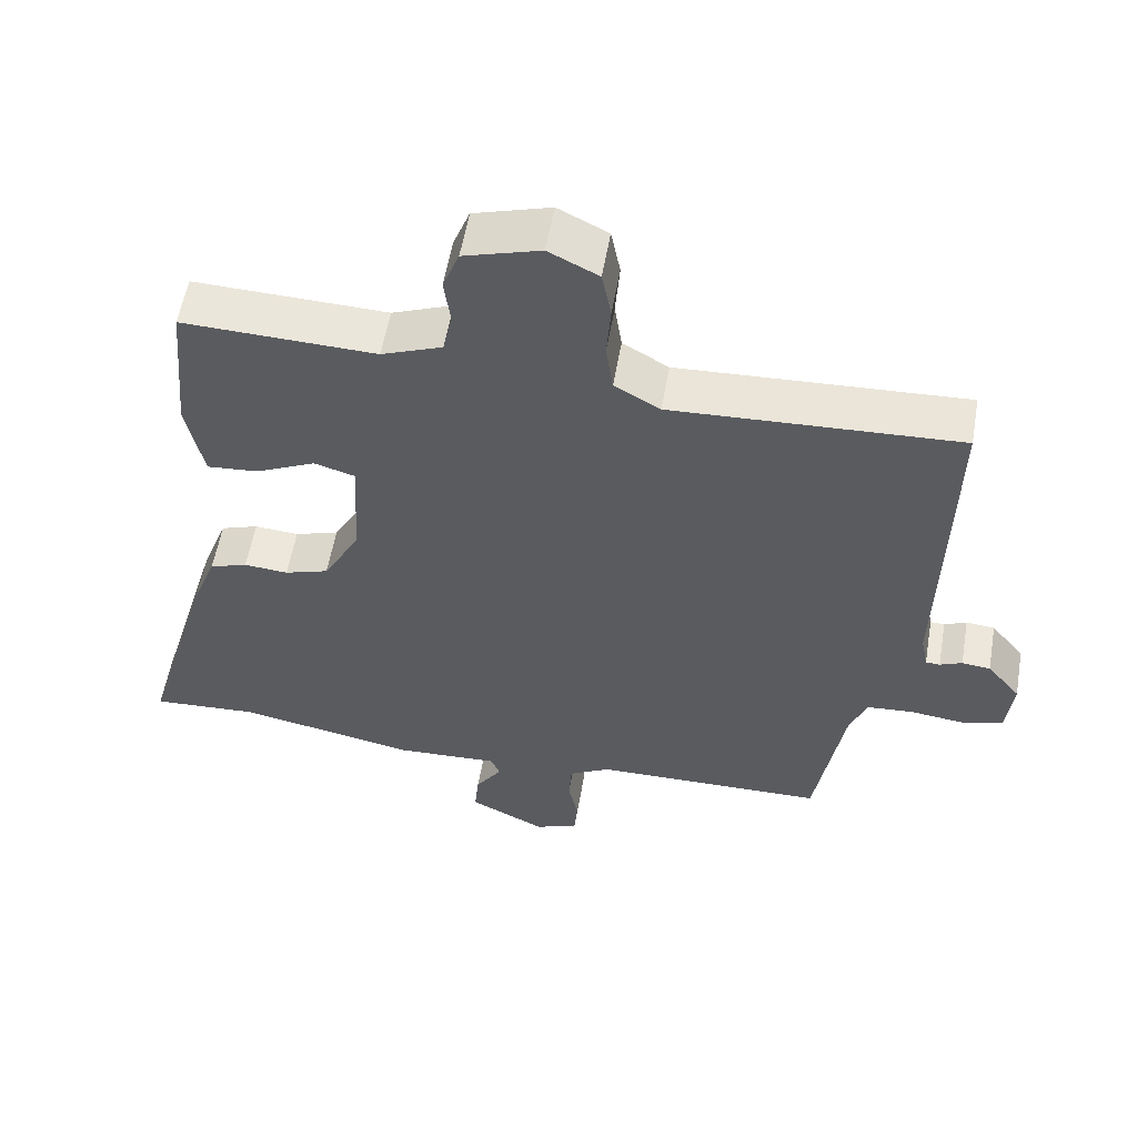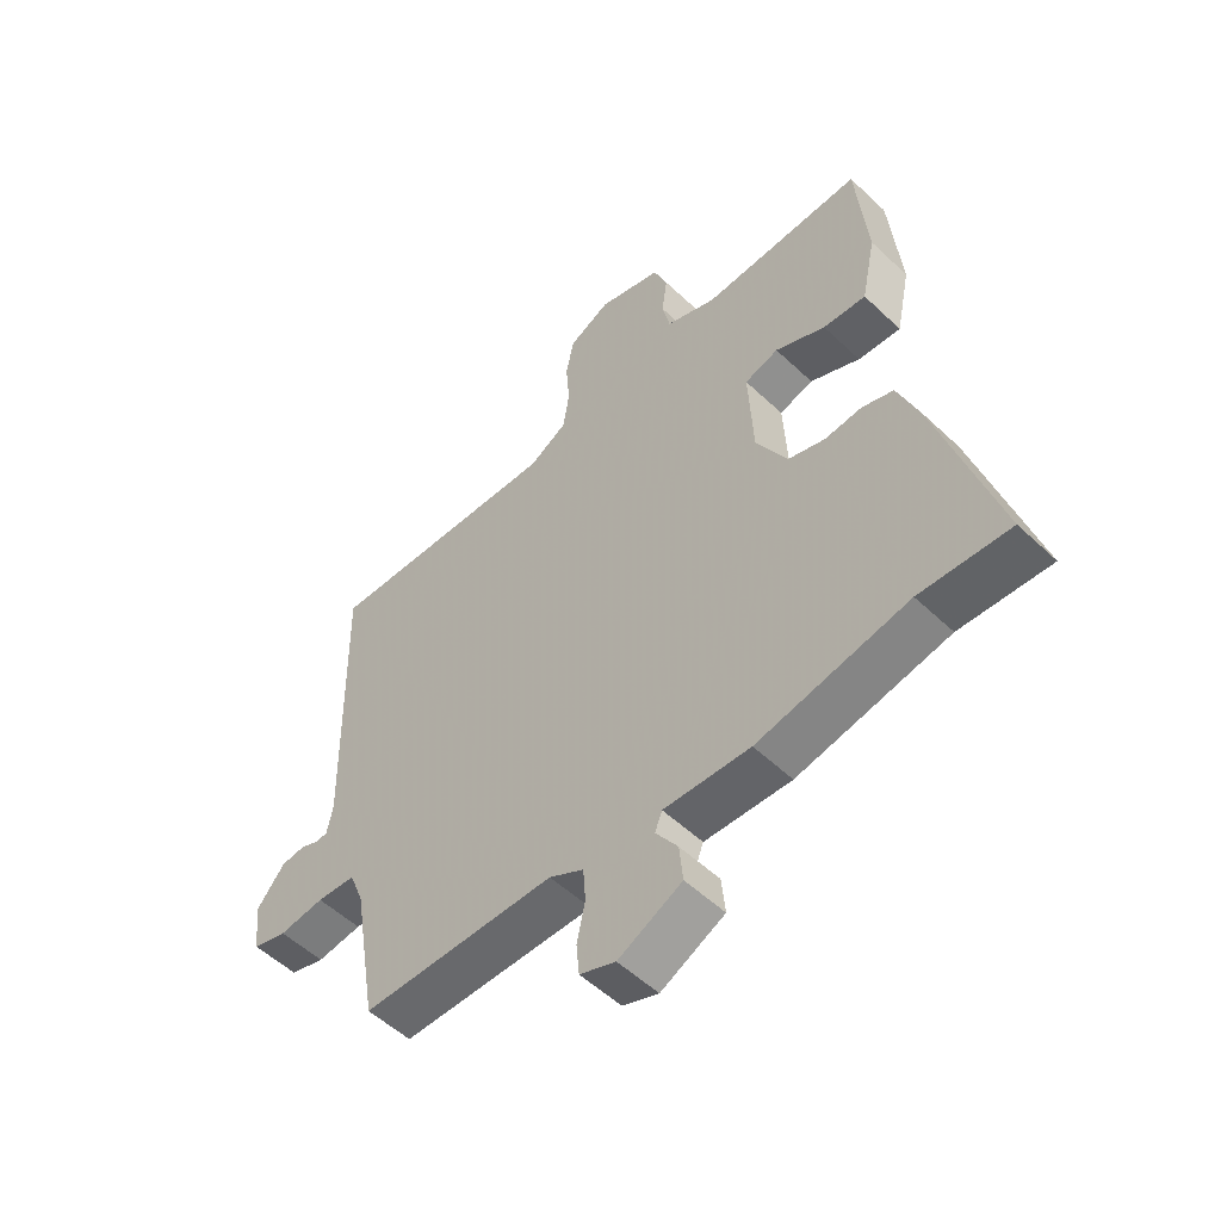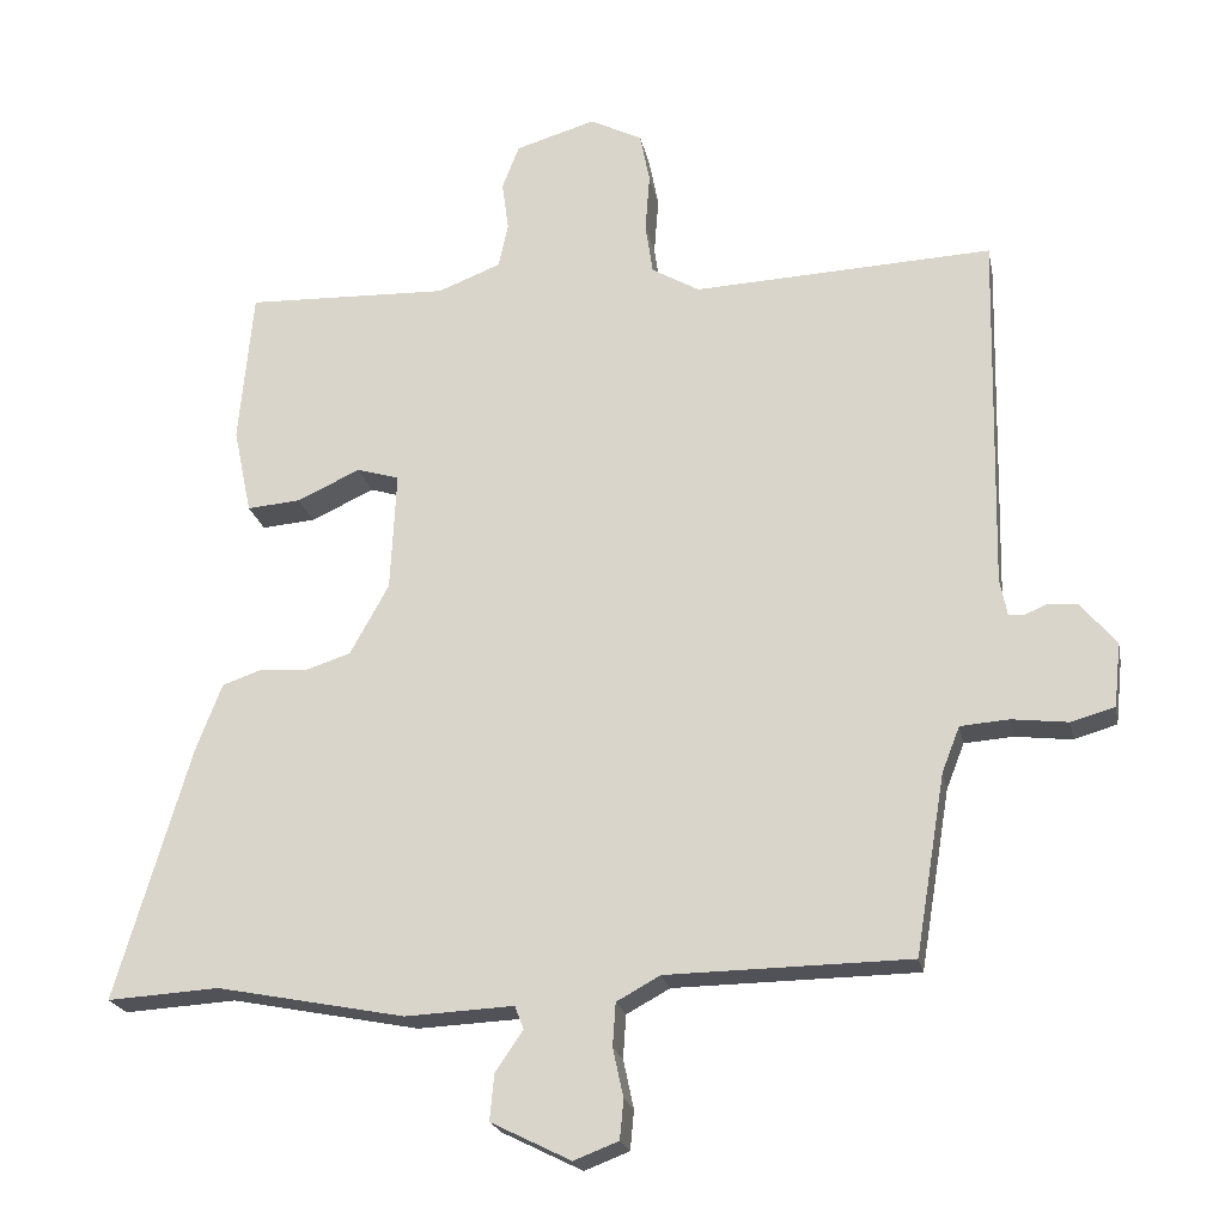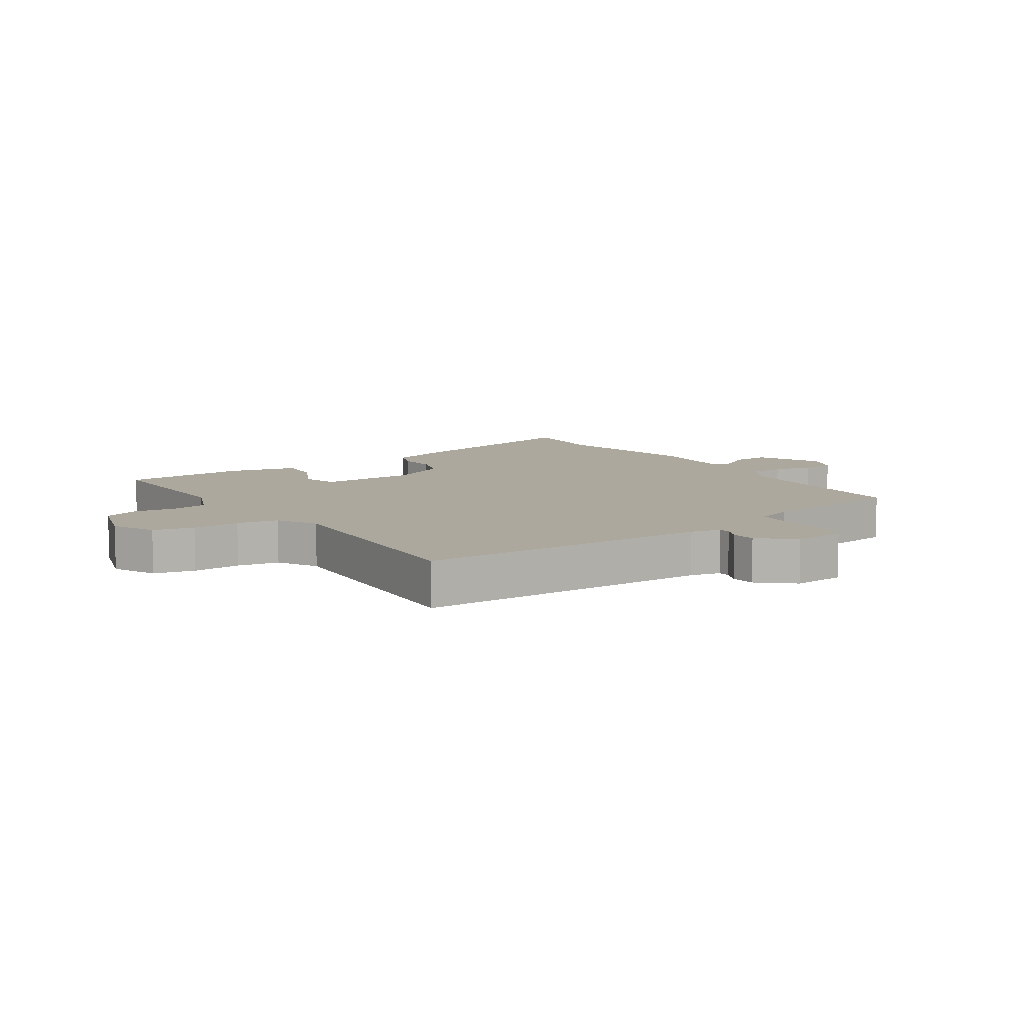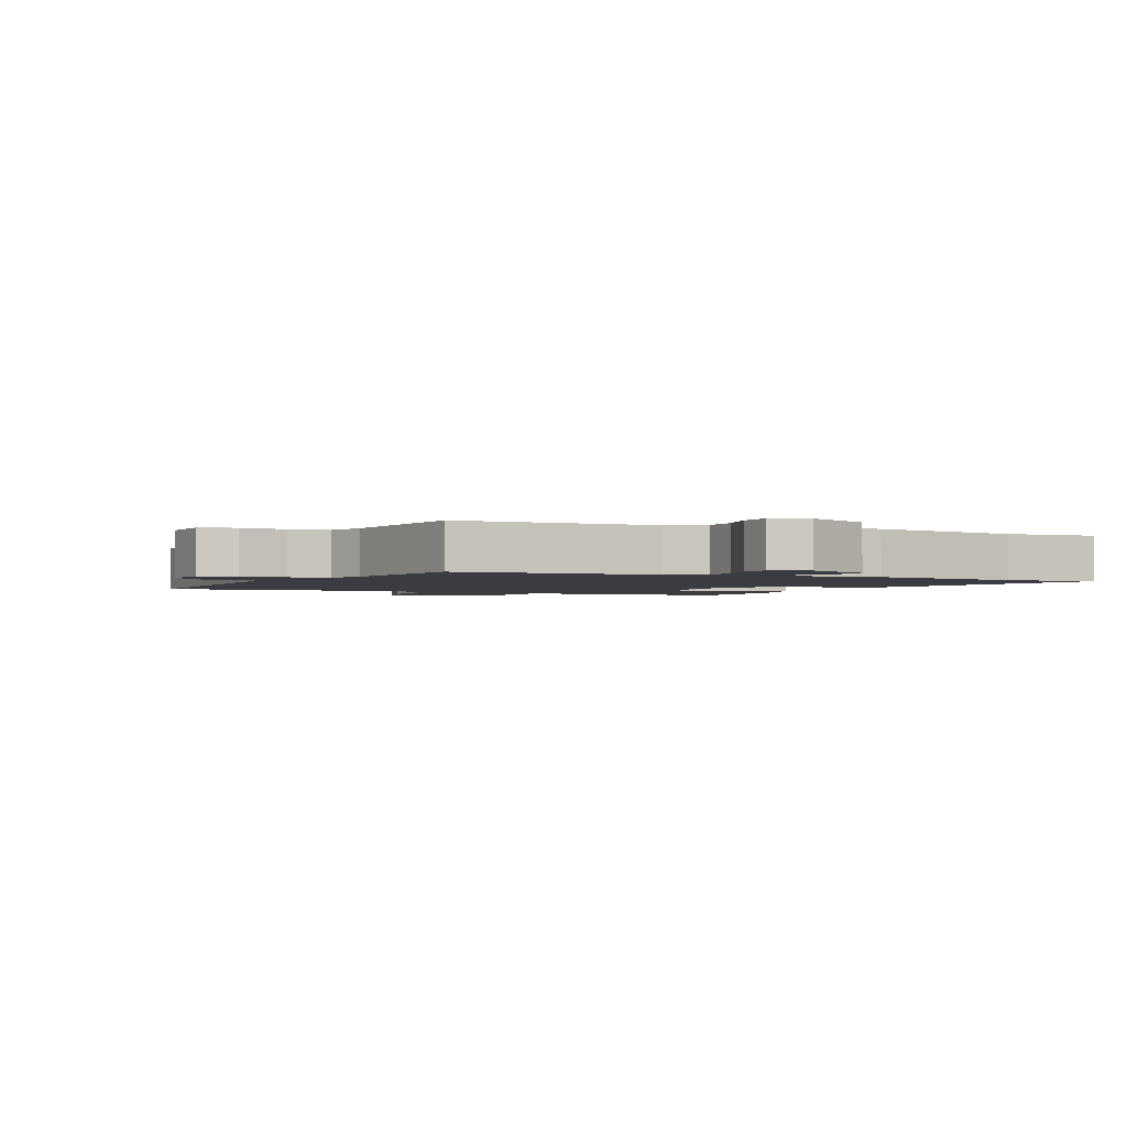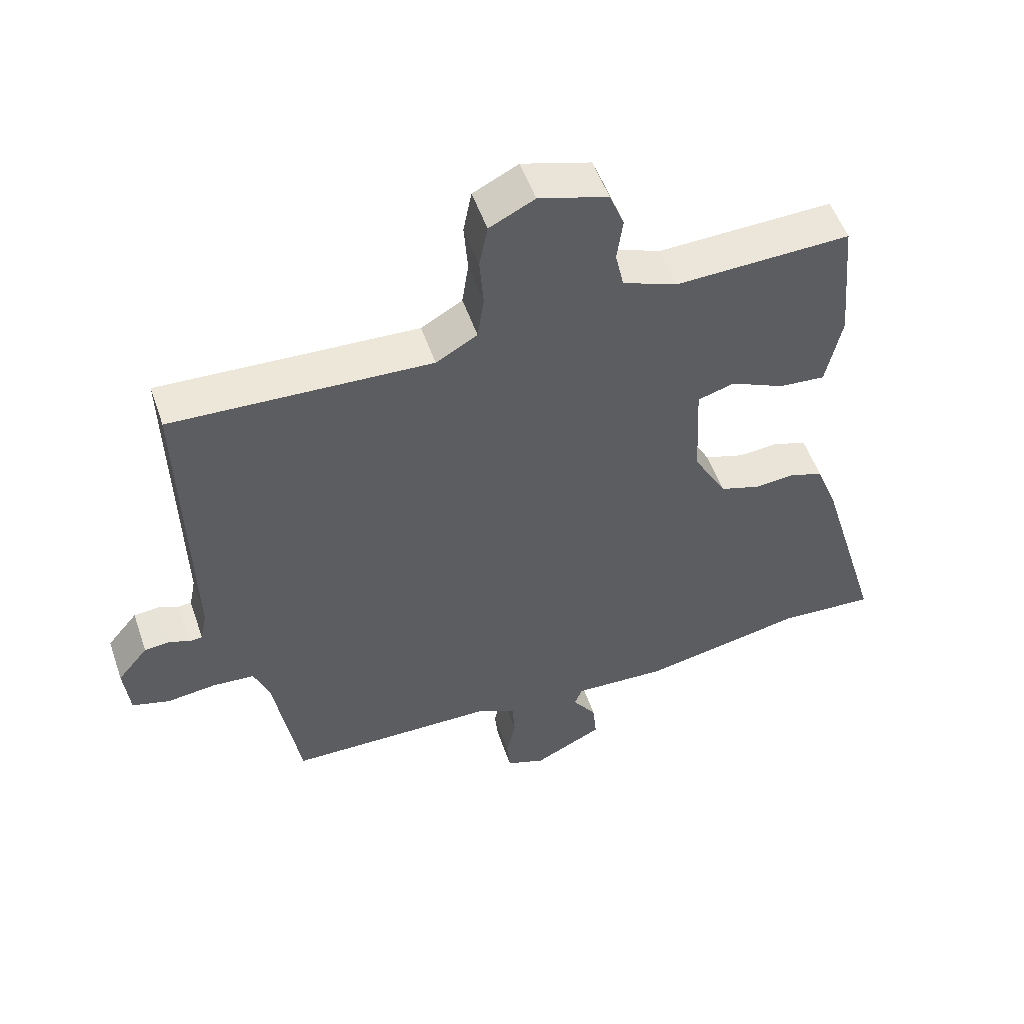
<metadata>
{"format":"obj","ext":"obj","renderer":"f3d","projection":"perspective","resolution":1024,"background":"white","views":[{"elev":56.4,"azim":9.8,"up":"+Z"},{"elev":-53.5,"azim":-135.2,"up":"+Z"},{"elev":-21.3,"azim":11.1,"up":"+Z"},{"elev":8.7,"azim":57.6,"up":"+Y"},{"elev":-2.2,"azim":156.6,"up":"+Y"},{"elev":53.1,"azim":161.1,"up":"+Z"}]}
</metadata>
<code>
v 0.552 0.07 0.476
v 0.542 0.07 -0.007
v 0.552 0.07 -0.057
v 0.572 0.07 -0.058
v 0.603 0.07 -0.045
v 0.643 0.07 -0.049
v 0.69 0.07 -0.106
v 0.681 0.07 -0.191
v 0.623 0.07 -0.208
v 0.547 0.07 -0.199
v 0.482 0.07 -0.204
v 0.458 0.07 -0.265
v 0.418 0.07 -0.506
v 0.092 0.07 -0.511
v 0.034 0.07 -0.543
v 0.03 0.07 -0.601
v 0.044 0.07 -0.666
v 0.039 0.07 -0.719
v -0.021 0.07 -0.742
v -0.128 0.07 -0.689
v -0.122 0.07 -0.627
v -0.085 0.07 -0.573
v -0.097 0.07 -0.542
v -0.242 0.07 -0.549
v -0.494 0.07 -0.5
v -0.644 0.07 -0.509
v -0.544 0.07 -0.17
v -0.509 0.07 -0.079
v -0.456 0.07 -0.061
v -0.394 0.07 -0.066
v -0.332 0.07 -0.046
v -0.28 0.07 0.048
v -0.272 0.07 0.208
v -0.329 0.07 0.225
v -0.413 0.07 0.186
v -0.485 0.07 0.18
v -0.509 0.07 0.295
v -0.49 0.07 0.501
v -0.219 0.07 0.492
v -0.134 0.07 0.525
v -0.121 0.07 0.584
v -0.13 0.07 0.651
v -0.107 0.07 0.71
v 0 0.07 0.742
v 0.07 0.07 0.707
v 0.083 0.07 0.64
v 0.077 0.07 0.562
v 0.087 0.07 0.494
v 0.151 0.07 0.457
v 0.552 0 0.476
v 0.542 0 -0.007
v 0.552 0 -0.057
v 0.572 0 -0.058
v 0.603 0 -0.045
v 0.643 0 -0.049
v 0.69 0 -0.106
v 0.681 0 -0.191
v 0.623 0 -0.208
v 0.547 0 -0.199
v 0.482 0 -0.204
v 0.458 0 -0.265
v 0.418 0 -0.506
v 0.092 0 -0.511
v 0.034 0 -0.543
v 0.03 0 -0.601
v 0.044 0 -0.666
v 0.039 0 -0.719
v -0.021 0 -0.742
v -0.128 0 -0.689
v -0.122 0 -0.627
v -0.085 0 -0.573
v -0.097 0 -0.542
v -0.242 0 -0.549
v -0.494 0 -0.5
v -0.644 0 -0.509
v -0.544 0 -0.17
v -0.509 0 -0.079
v -0.456 0 -0.061
v -0.394 0 -0.066
v -0.332 0 -0.046
v -0.28 0 0.048
v -0.272 0 0.208
v -0.329 0 0.225
v -0.413 0 0.186
v -0.485 0 0.18
v -0.509 0 0.295
v -0.49 0 0.501
v -0.219 0 0.492
v -0.134 0 0.525
v -0.121 0 0.584
v -0.13 0 0.651
v -0.107 0 0.71
v 0 0 0.742
v 0.07 0 0.707
v 0.083 0 0.64
v 0.077 0 0.562
v 0.087 0 0.494
v 0.151 0 0.457
f 44 45 46 47
f 44 47 48
f 41 42 43 44
f 40 41 44 48
f 39 40 48 49
f 37 38 39 49
f 34 35 36 37
f 33 34 37 49
f 27 28 29 30
f 25 26 27 30
f 23 24 25 30
f 23 30 31
f 19 20 21 22
f 17 18 19 22
f 16 17 22 23
f 15 16 23 31
f 12 13 14
f 11 12 14 15
f 7 8 9 10
f 7 10 11
f 4 5 6 7
f 3 4 7 11
f 2 3 11 15
f 32 33 49 1
f 15 31 32
f 1 2 15 32
f 96 95 94 93
f 97 96 93
f 93 92 91 90
f 97 93 90 89
f 98 97 89 88
f 98 88 87 86
f 86 85 84 83
f 98 86 83 82
f 79 78 77 76
f 79 76 75 74
f 79 74 73 72
f 80 79 72
f 71 70 69 68
f 71 68 67 66
f 72 71 66 65
f 80 72 65 64
f 63 62 61
f 64 63 61 60
f 59 58 57 56
f 60 59 56
f 56 55 54 53
f 60 56 53 52
f 64 60 52 51
f 50 98 82 81
f 81 80 64
f 81 64 51 50
f 1 50 51 2
f 2 51 52 3
f 3 52 53 4
f 4 53 54 5
f 5 54 55 6
f 6 55 56 7
f 7 56 57 8
f 8 57 58 9
f 9 58 59 10
f 10 59 60 11
f 11 60 61 12
f 12 61 62 13
f 13 62 63 14
f 14 63 64 15
f 15 64 65 16
f 16 65 66 17
f 17 66 67 18
f 18 67 68 19
f 19 68 69 20
f 20 69 70 21
f 21 70 71 22
f 22 71 72 23
f 23 72 73 24
f 24 73 74 25
f 25 74 75 26
f 26 75 76 27
f 27 76 77 28
f 28 77 78 29
f 29 78 79 30
f 30 79 80 31
f 31 80 81 32
f 32 81 82 33
f 33 82 83 34
f 34 83 84 35
f 35 84 85 36
f 36 85 86 37
f 37 86 87 38
f 38 87 88 39
f 39 88 89 40
f 40 89 90 41
f 41 90 91 42
f 42 91 92 43
f 43 92 93 44
f 44 93 94 45
f 45 94 95 46
f 46 95 96 47
f 47 96 97 48
f 48 97 98 49
f 49 98 50 1

</code>
